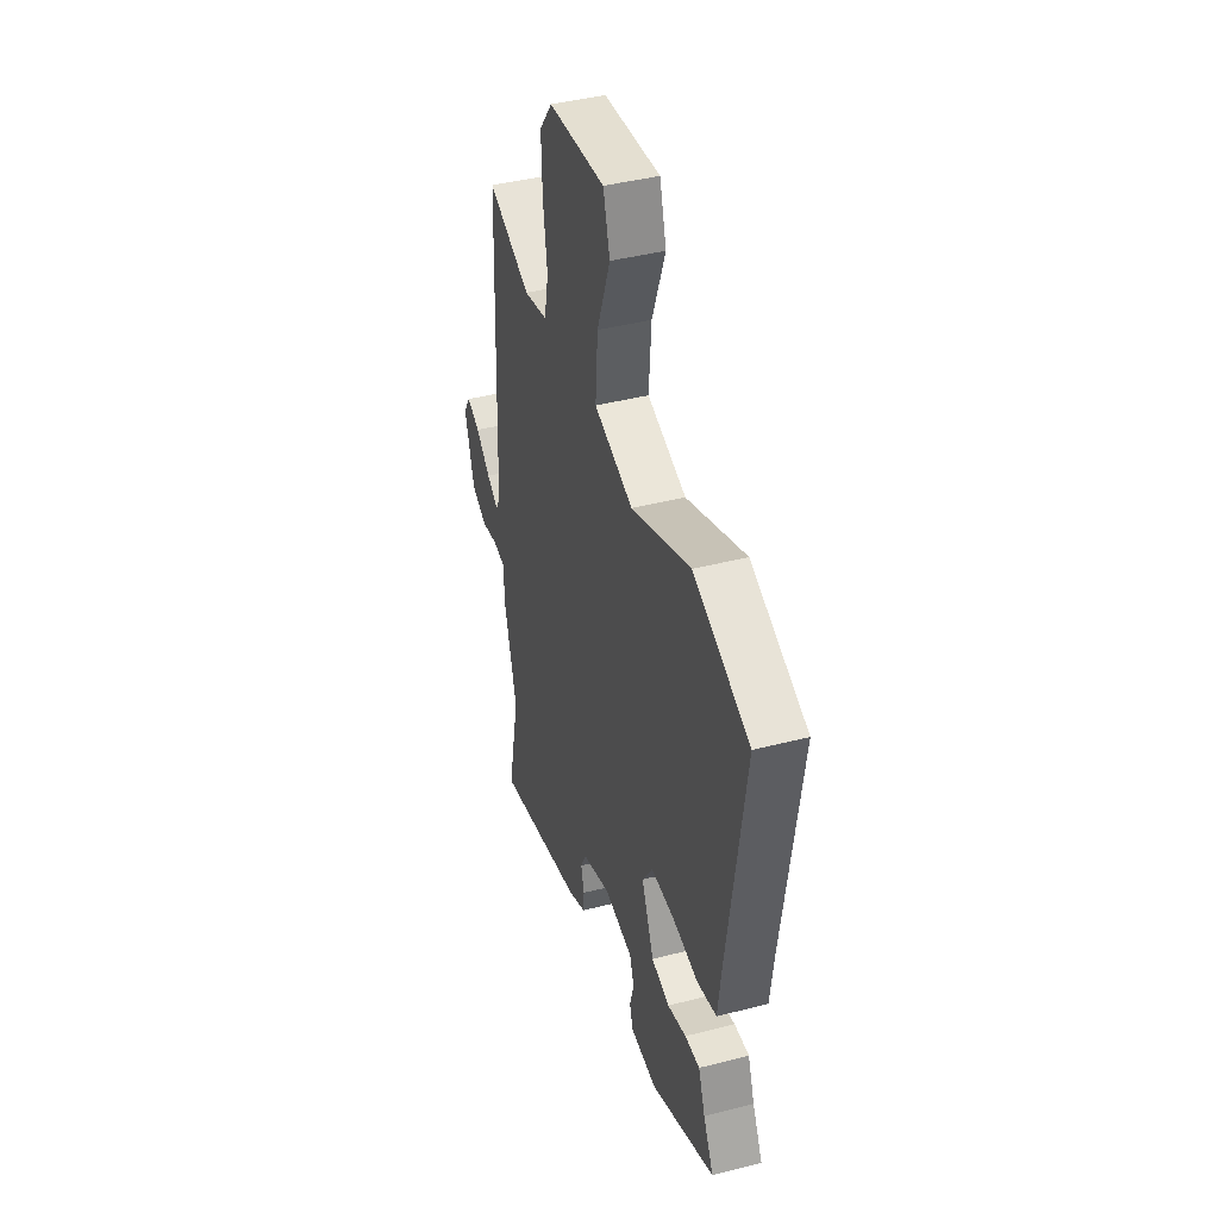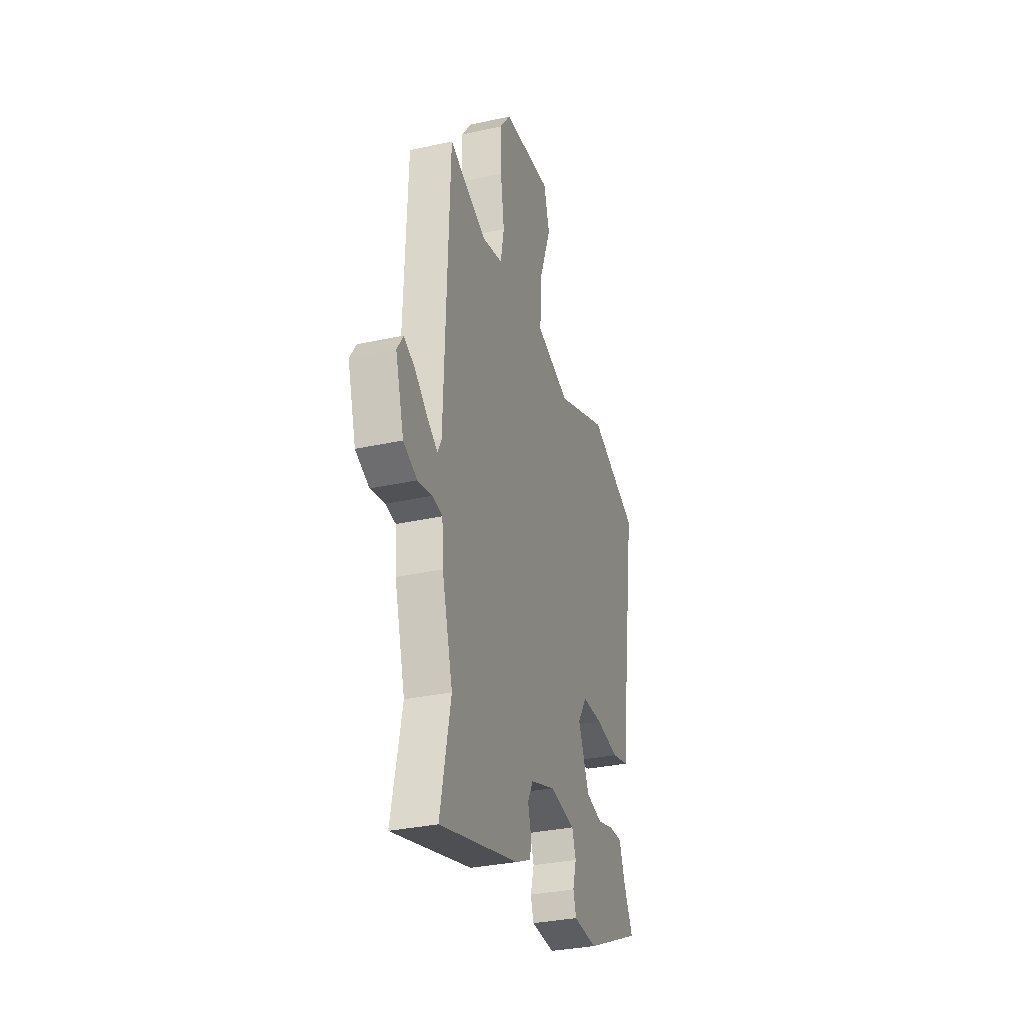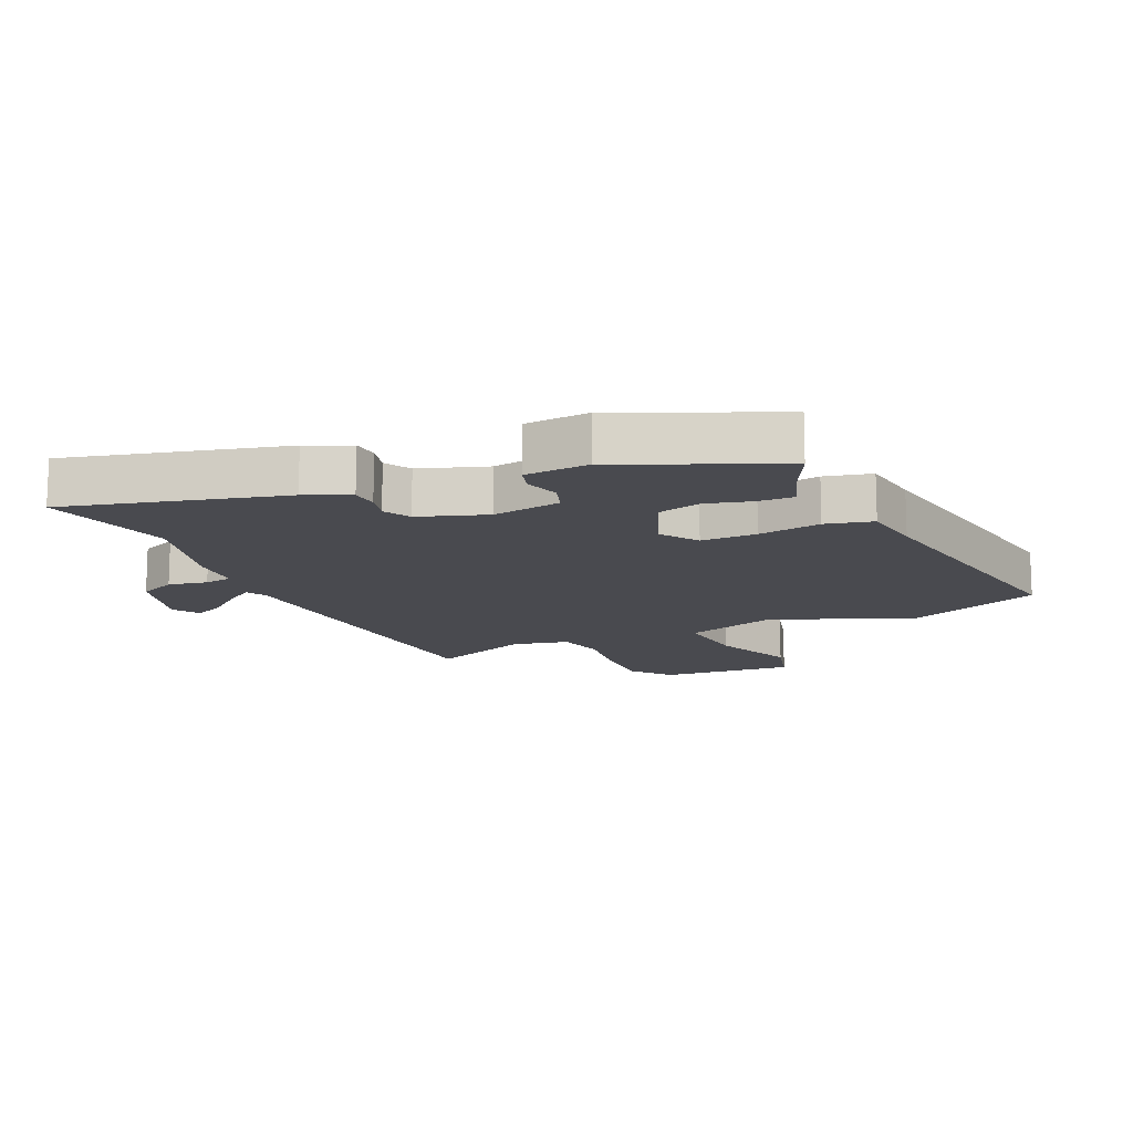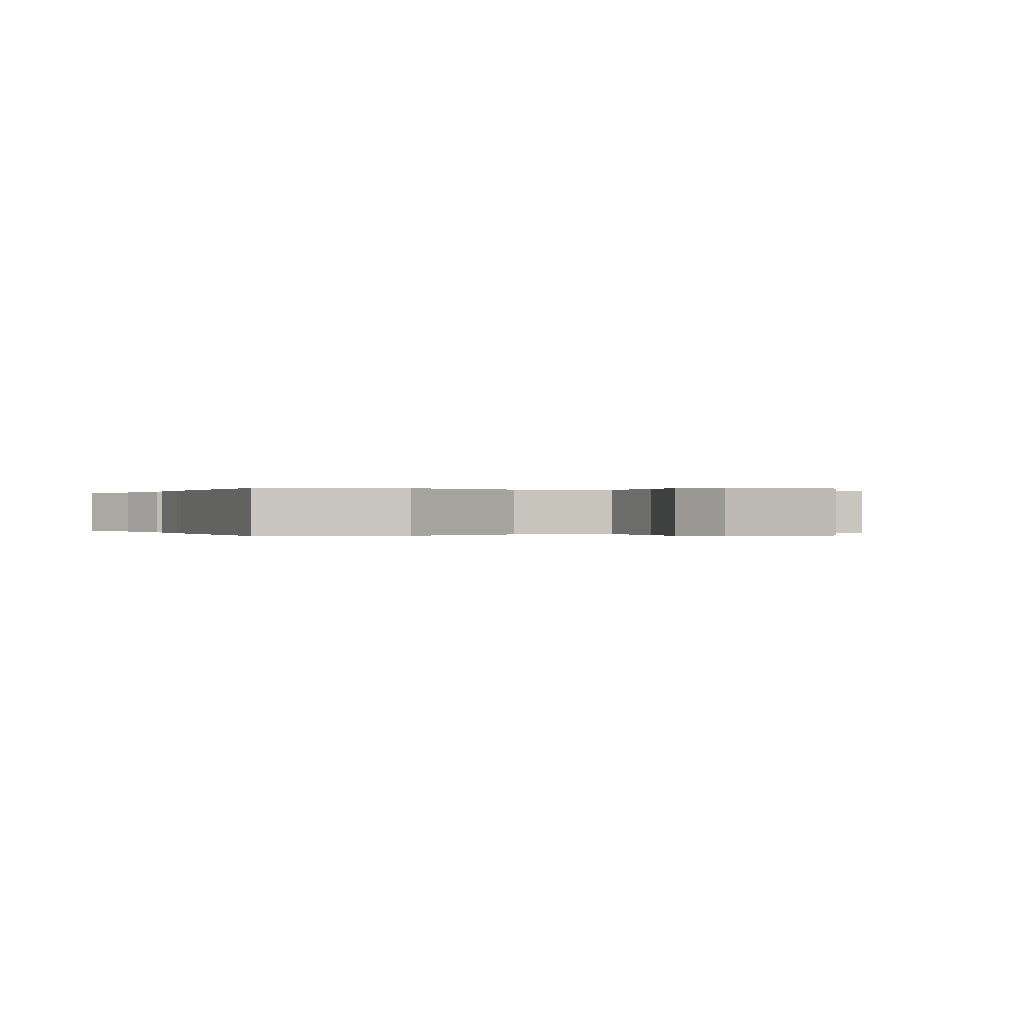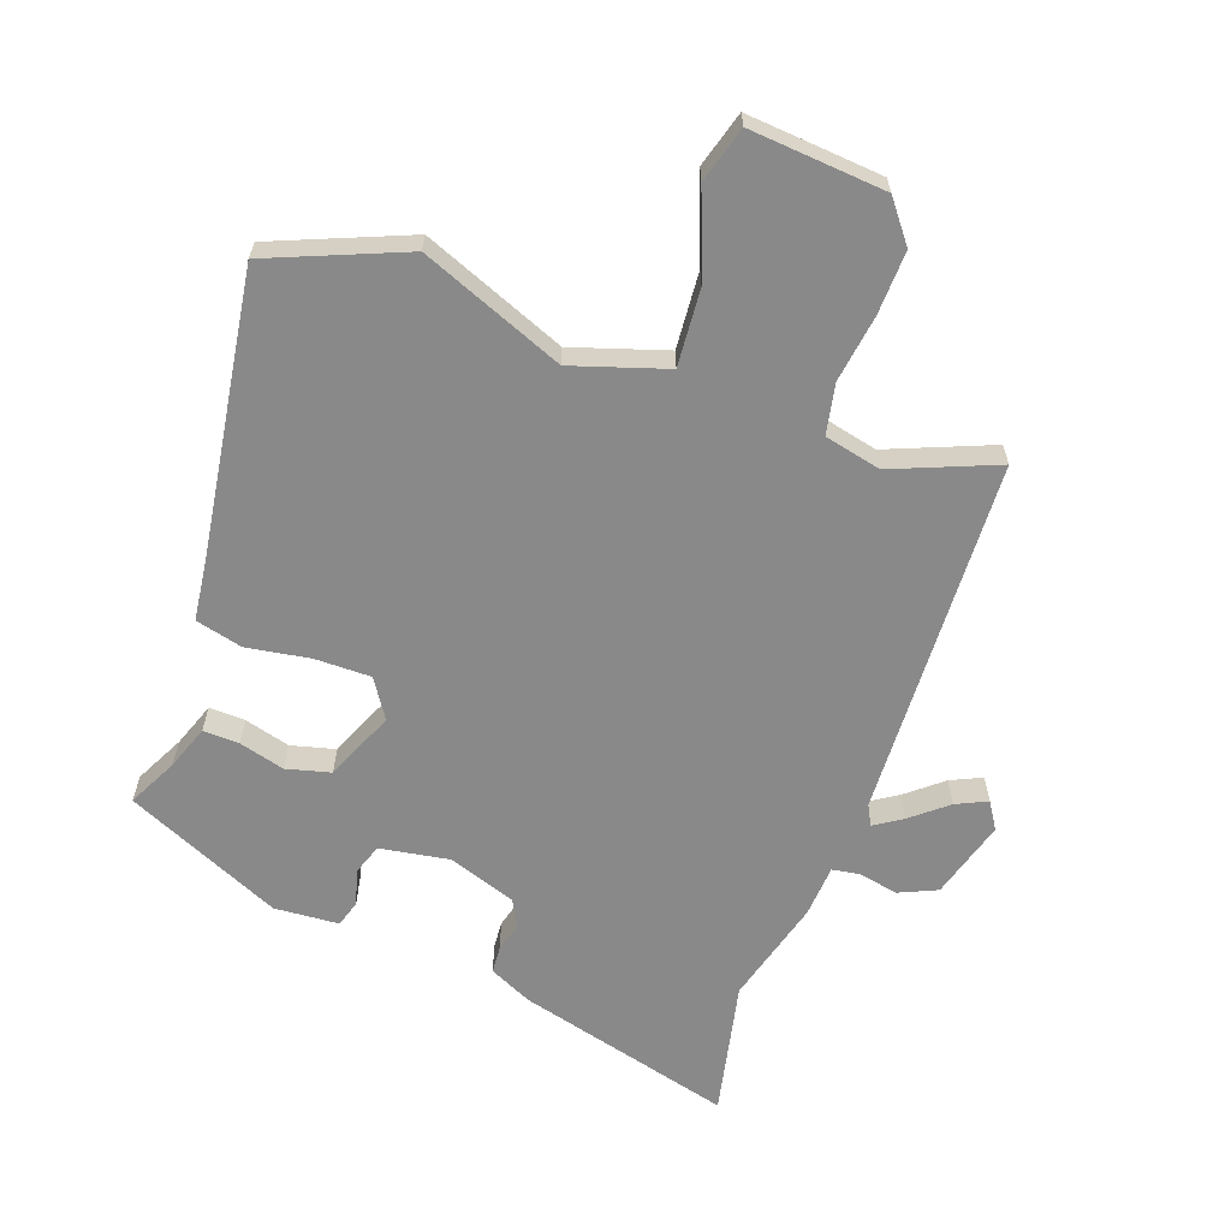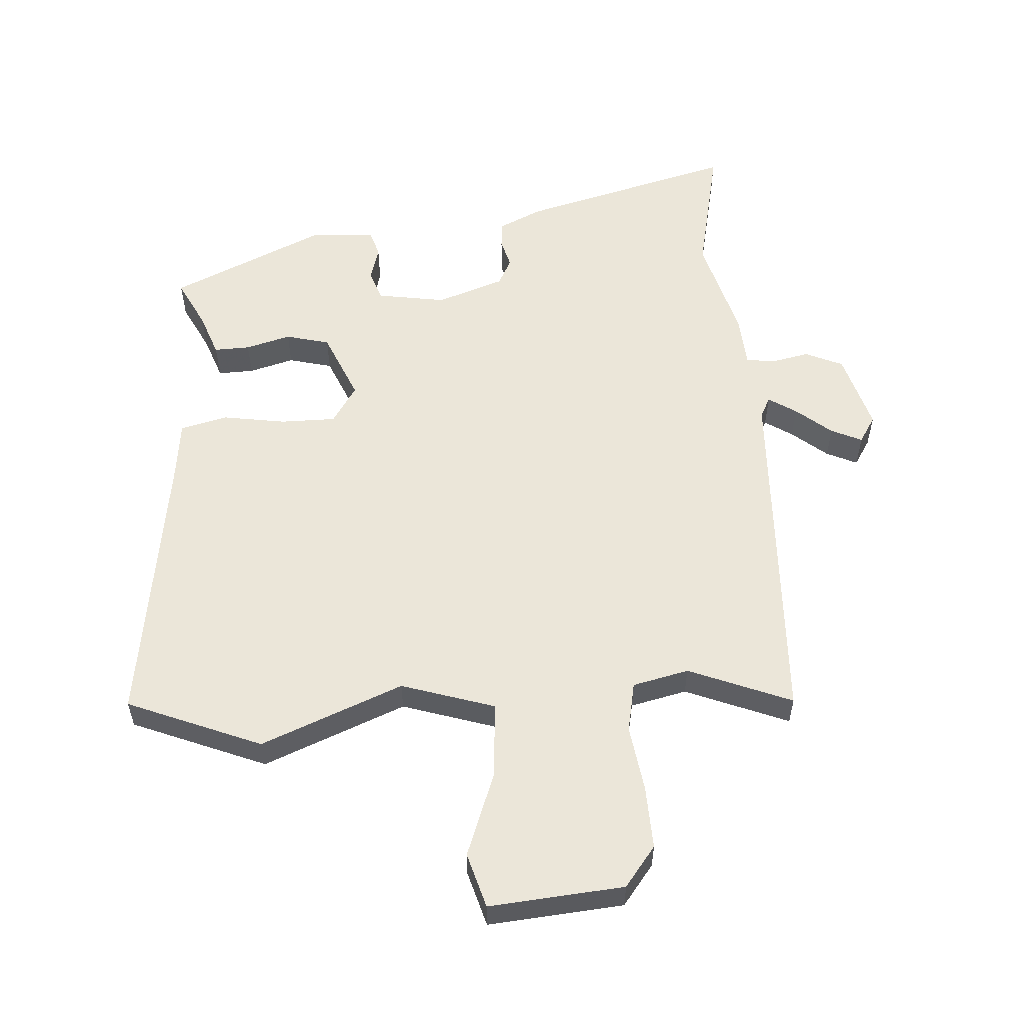
<metadata>
{"format":"obj","ext":"obj","renderer":"f3d","projection":"perspective","resolution":1024,"background":"white","views":[{"elev":42.1,"azim":-107.2,"up":"+Z"},{"elev":-32.1,"azim":107.2,"up":"+Z"},{"elev":-13.5,"azim":-154.9,"up":"+Y"},{"elev":0.0,"azim":-30.4,"up":"+Y"},{"elev":-63.0,"azim":-19.5,"up":"+Y"},{"elev":56.1,"azim":-3.7,"up":"+Y"}]}
</metadata>
<code>
v -0.562 0.07 0.475
v -0.345 0.07 0.563
v -0.115 0.07 0.47
v 0.036 0.07 0.518
v 0.027 0.07 0.642
v -0.024 0.07 0.779
v 0.002 0.07 0.868
v 0.22 0.07 0.849
v 0.27 0.07 0.784
v 0.266 0.07 0.682
v 0.25 0.07 0.574
v 0.266 0.07 0.493
v 0.357 0.07 0.472
v 0.524 0.07 0.539
v 0.546 0.07 -0.041
v 0.563 0.07 -0.074
v 0.608 0.07 -0.045
v 0.665 0.07 0.002
v 0.715 0.07 0.025
v 0.742 0.07 -0.018
v 0.705 0.07 -0.145
v 0.644 0.07 -0.172
v 0.581 0.07 -0.159
v 0.536 0.07 -0.166
v 0.53 0.07 -0.25
v 0.483 0.07 -0.42
v 0.529 0.07 -0.638
v 0.181 0.07 -0.546
v 0.111 0.07 -0.513
v 0.108 0.07 -0.47
v 0.121 0.07 -0.423
v 0.098 0.07 -0.379
v -0.011 0.07 -0.341
v -0.123 0.07 -0.359
v -0.14 0.07 -0.408
v -0.124 0.07 -0.465
v -0.137 0.07 -0.508
v -0.241 0.07 -0.515
v -0.492 0.07 -0.401
v -0.452 0.07 -0.322
v -0.426 0.07 -0.251
v -0.368 0.07 -0.253
v -0.295 0.07 -0.273
v -0.224 0.07 -0.255
v -0.176 0.07 -0.143
v -0.216 0.07 -0.081
v -0.306 0.07 -0.081
v -0.408 0.07 -0.097
v -0.484 0.07 -0.078
v -0.496 0.07 0.023
v -0.562 0 0.475
v -0.345 0 0.563
v -0.115 0 0.47
v 0.036 0 0.518
v 0.027 0 0.642
v -0.024 0 0.779
v 0.002 0 0.868
v 0.22 0 0.849
v 0.27 0 0.784
v 0.266 0 0.682
v 0.25 0 0.574
v 0.266 0 0.493
v 0.357 0 0.472
v 0.524 0 0.539
v 0.546 0 -0.041
v 0.563 0 -0.074
v 0.608 0 -0.045
v 0.665 0 0.002
v 0.715 0 0.025
v 0.742 0 -0.018
v 0.705 0 -0.145
v 0.644 0 -0.172
v 0.581 0 -0.159
v 0.536 0 -0.166
v 0.53 0 -0.25
v 0.483 0 -0.42
v 0.529 0 -0.638
v 0.181 0 -0.546
v 0.111 0 -0.513
v 0.108 0 -0.47
v 0.121 0 -0.423
v 0.098 0 -0.379
v -0.011 0 -0.341
v -0.123 0 -0.359
v -0.14 0 -0.408
v -0.124 0 -0.465
v -0.137 0 -0.508
v -0.241 0 -0.515
v -0.492 0 -0.401
v -0.452 0 -0.322
v -0.426 0 -0.251
v -0.368 0 -0.253
v -0.295 0 -0.273
v -0.224 0 -0.255
v -0.176 0 -0.143
v -0.216 0 -0.081
v -0.306 0 -0.081
v -0.408 0 -0.097
v -0.484 0 -0.078
v -0.496 0 0.023
f 47 48 49 50
f 46 47 50 1
f 45 46 1 2
f 40 41 42 43
f 40 43 44
f 39 40 44
f 38 39 44
f 35 36 37 38
f 34 35 38 44
f 33 34 44 45
f 28 29 30 31
f 26 27 28 31
f 24 25 26 31
f 24 31 32
f 20 21 22 23
f 20 23 24
f 17 18 19 20
f 16 17 20 24
f 15 16 24 32
f 13 14 15 32
f 8 9 10 11
f 6 7 8 11
f 5 6 11 12
f 4 5 12
f 3 4 12 13
f 45 2 3
f 32 33 45
f 3 13 32 45
f 100 99 98 97
f 51 100 97 96
f 52 51 96 95
f 93 92 91 90
f 94 93 90
f 94 90 89
f 94 89 88
f 88 87 86 85
f 94 88 85 84
f 95 94 84 83
f 81 80 79 78
f 81 78 77 76
f 81 76 75 74
f 82 81 74
f 73 72 71 70
f 74 73 70
f 70 69 68 67
f 74 70 67 66
f 82 74 66 65
f 82 65 64 63
f 61 60 59 58
f 61 58 57 56
f 62 61 56 55
f 62 55 54
f 63 62 54 53
f 53 52 95
f 95 83 82
f 95 82 63 53
f 1 51 52 2
f 2 52 53 3
f 3 53 54 4
f 4 54 55 5
f 5 55 56 6
f 6 56 57 7
f 7 57 58 8
f 8 58 59 9
f 9 59 60 10
f 10 60 61 11
f 11 61 62 12
f 12 62 63 13
f 13 63 64 14
f 14 64 65 15
f 15 65 66 16
f 16 66 67 17
f 17 67 68 18
f 18 68 69 19
f 19 69 70 20
f 20 70 71 21
f 21 71 72 22
f 22 72 73 23
f 23 73 74 24
f 24 74 75 25
f 25 75 76 26
f 26 76 77 27
f 27 77 78 28
f 28 78 79 29
f 29 79 80 30
f 30 80 81 31
f 31 81 82 32
f 32 82 83 33
f 33 83 84 34
f 34 84 85 35
f 35 85 86 36
f 36 86 87 37
f 37 87 88 38
f 38 88 89 39
f 39 89 90 40
f 40 90 91 41
f 41 91 92 42
f 42 92 93 43
f 43 93 94 44
f 44 94 95 45
f 45 95 96 46
f 46 96 97 47
f 47 97 98 48
f 48 98 99 49
f 49 99 100 50
f 50 100 51 1

</code>
